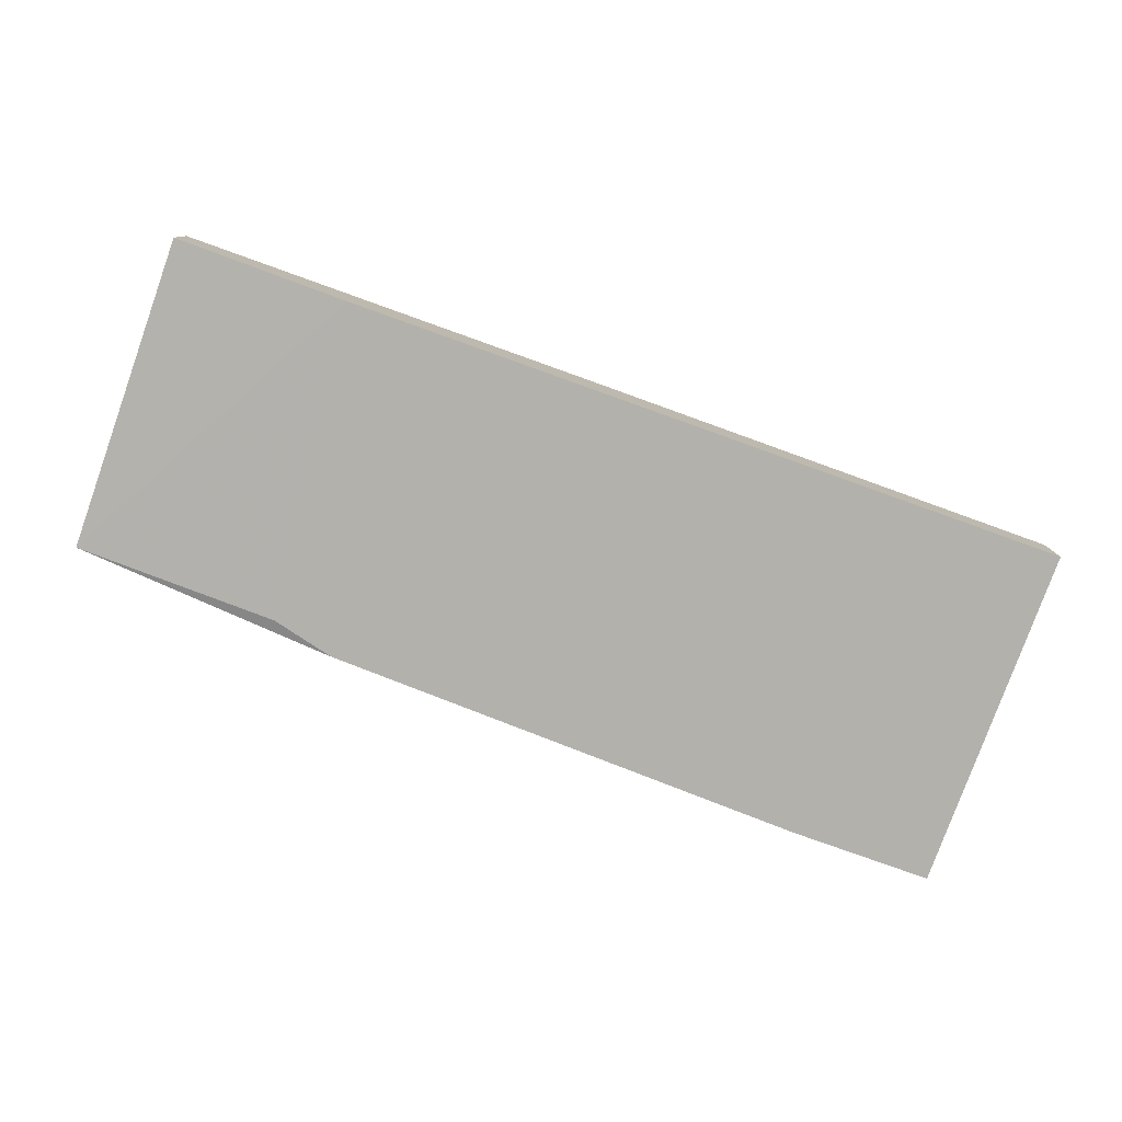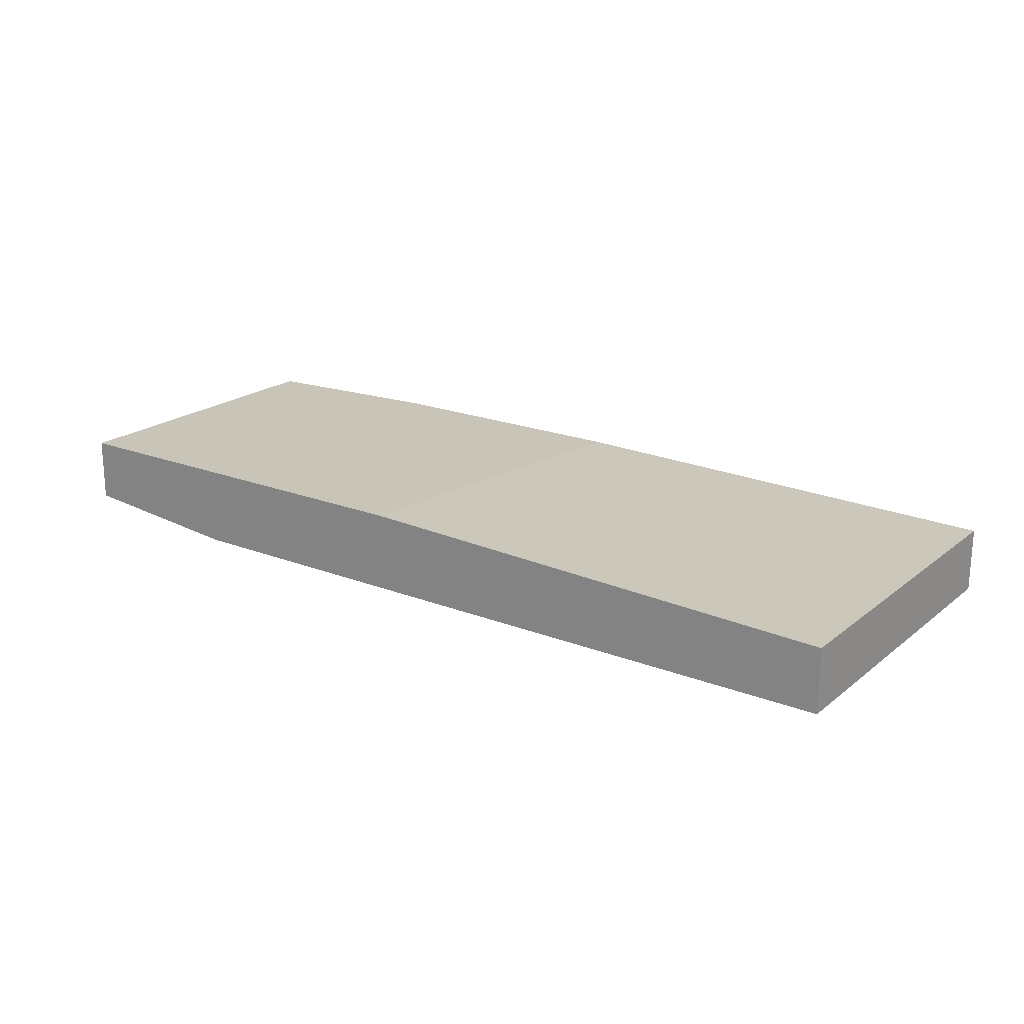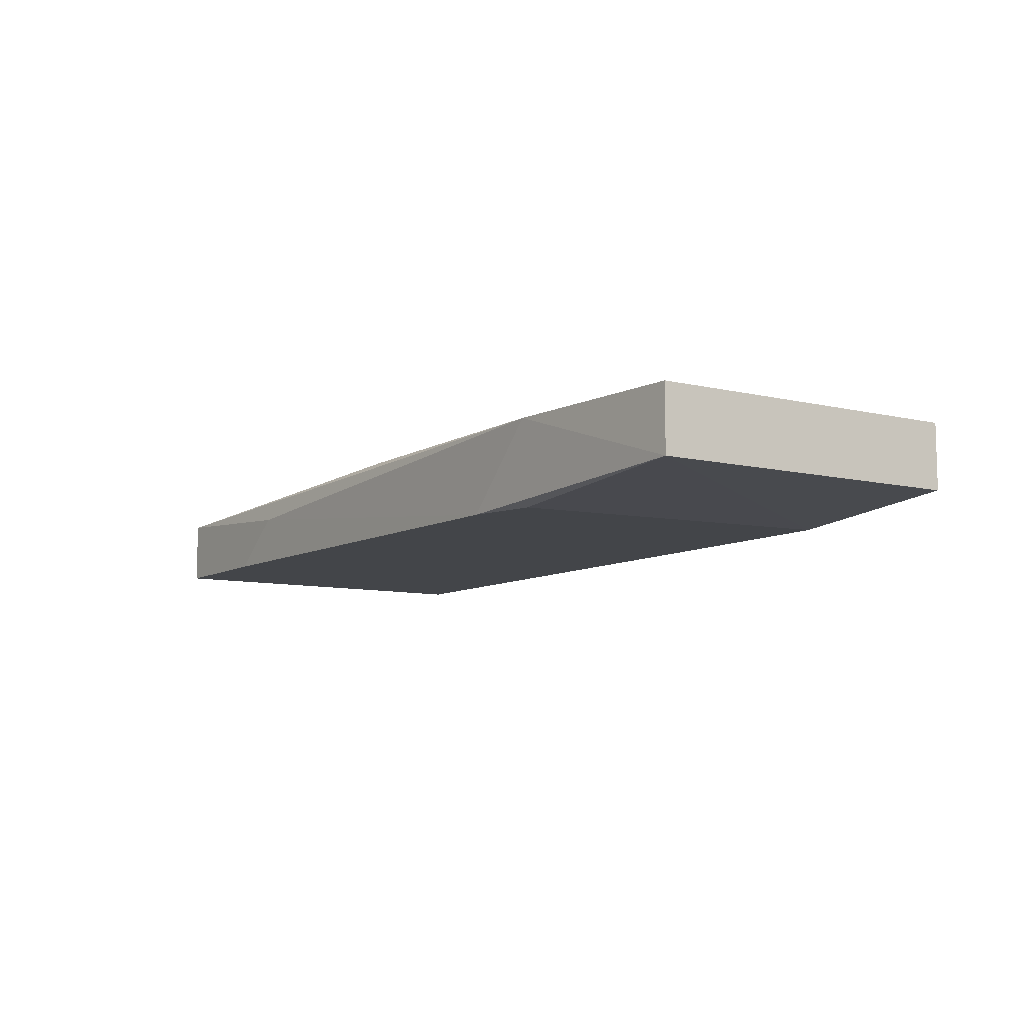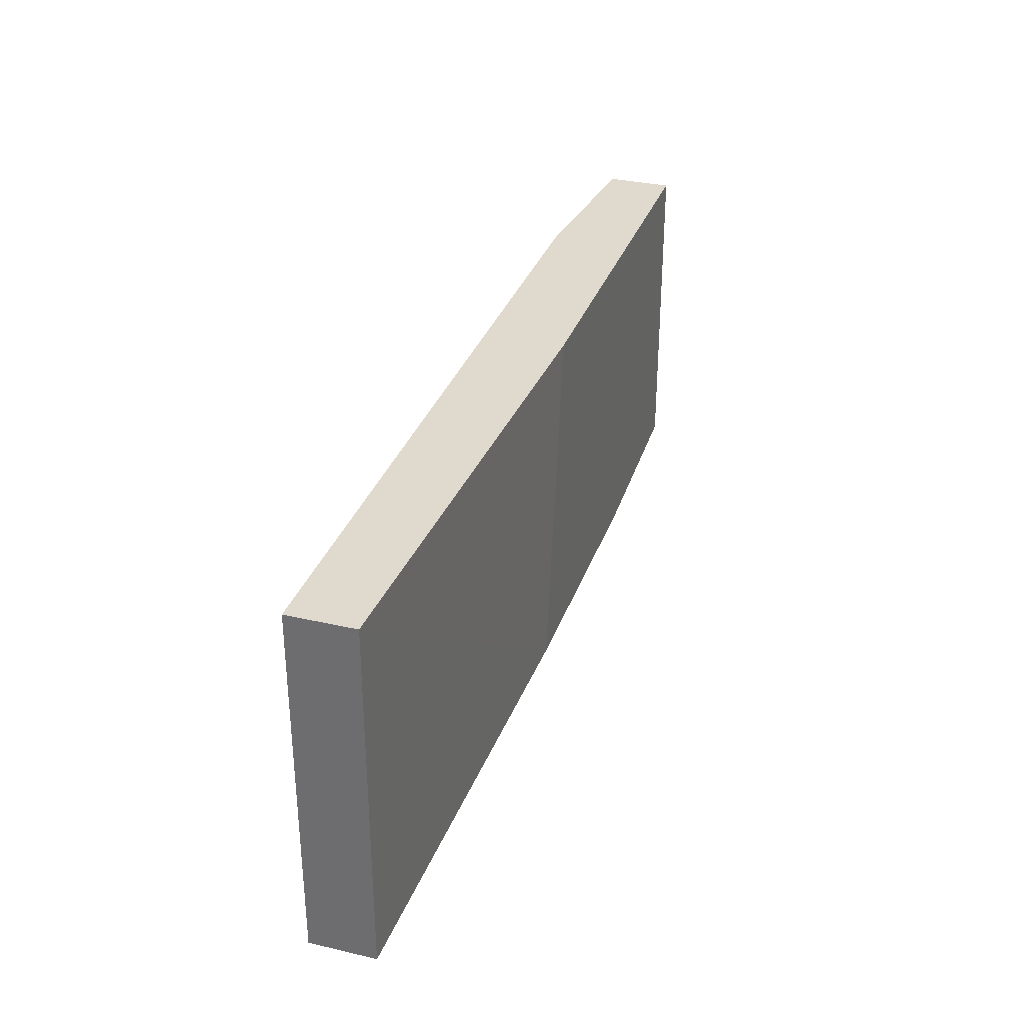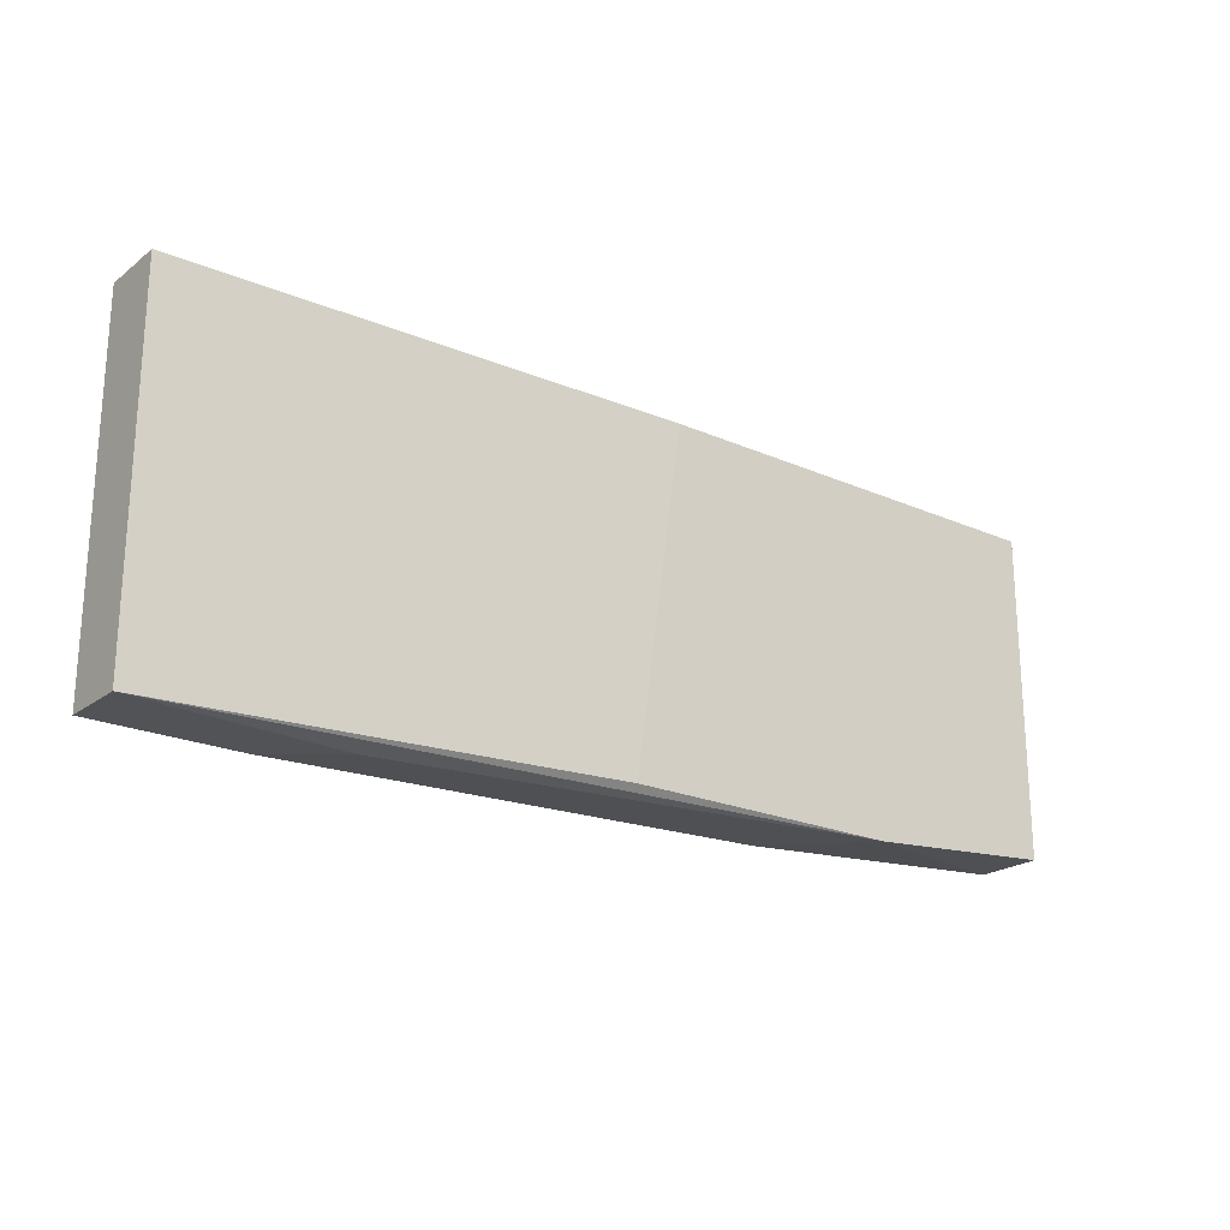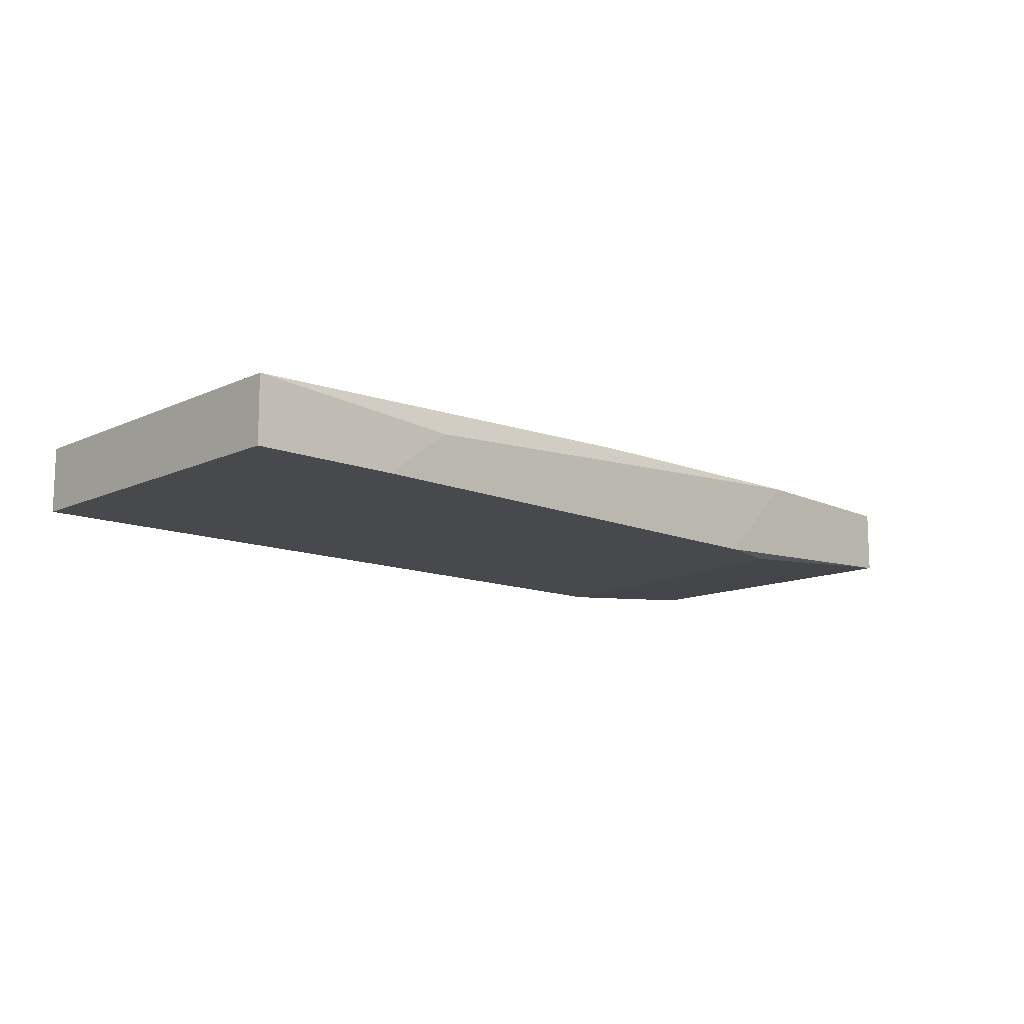
<metadata>
{"format":"obj","ext":"obj","renderer":"f3d","projection":"perspective","resolution":1024,"background":"white","views":[{"elev":-79.0,"azim":160.3,"up":"+Z"},{"elev":20.2,"azim":-144.5,"up":"+Z"},{"elev":-8.8,"azim":57.0,"up":"+Z"},{"elev":32.6,"azim":-72.2,"up":"+Y"},{"elev":-21.9,"azim":-37.6,"up":"+Y"},{"elev":-12.5,"azim":-42.9,"up":"+Z"}]}
</metadata>
<code>
v -0.01557 -0.03075 -0.03648
v -0.006466 0.001133 -0.03648
v -0.07631 -0.03228 -0.03041
v -0.07631 -0.03228 -0.03648
v -0.07631 0.001133 -0.03041
v -0.07631 0.001133 -0.03648
v -0.06264 -0.03228 -0.03648
v -0.05656 -0.03228 -0.03193
v -0.009491 -0.02924 -0.03648
v 0.01025 -0.02924 -0.03496
v 0.01025 -0.02924 -0.02889
v 0.01025 0.001133 -0.03496
v 0.01025 0.001133 -0.02889
v -0.03379 -0.03075 -0.02889
v -0.007975 -0.03075 -0.02889
v -0.02924 0.001133 -0.02889
f 8 4 7
f 13 2 5
f 13 11 10
f 5 4 3
f 2 4 6
f 4 5 6
f 5 2 6
f 11 13 14
f 5 3 14
f 4 2 1
f 2 13 12
f 13 10 12
f 10 2 12
f 13 5 16
f 14 13 16
f 5 14 16
f 10 11 15
f 11 14 15
f 14 3 15
f 1 10 15
f 1 15 8
f 3 4 8
f 15 3 8
f 2 10 9
f 1 2 9
f 10 1 9
f 4 1 7
f 1 8 7

</code>
